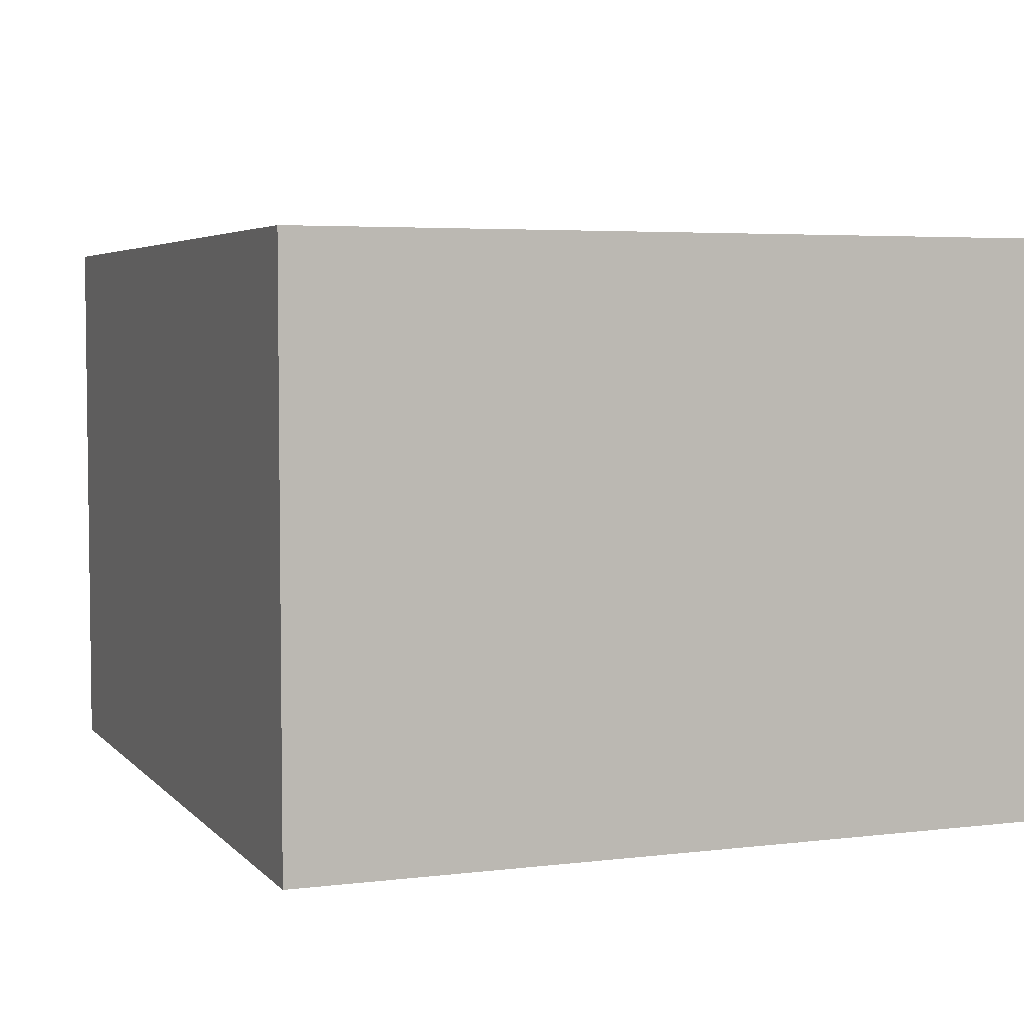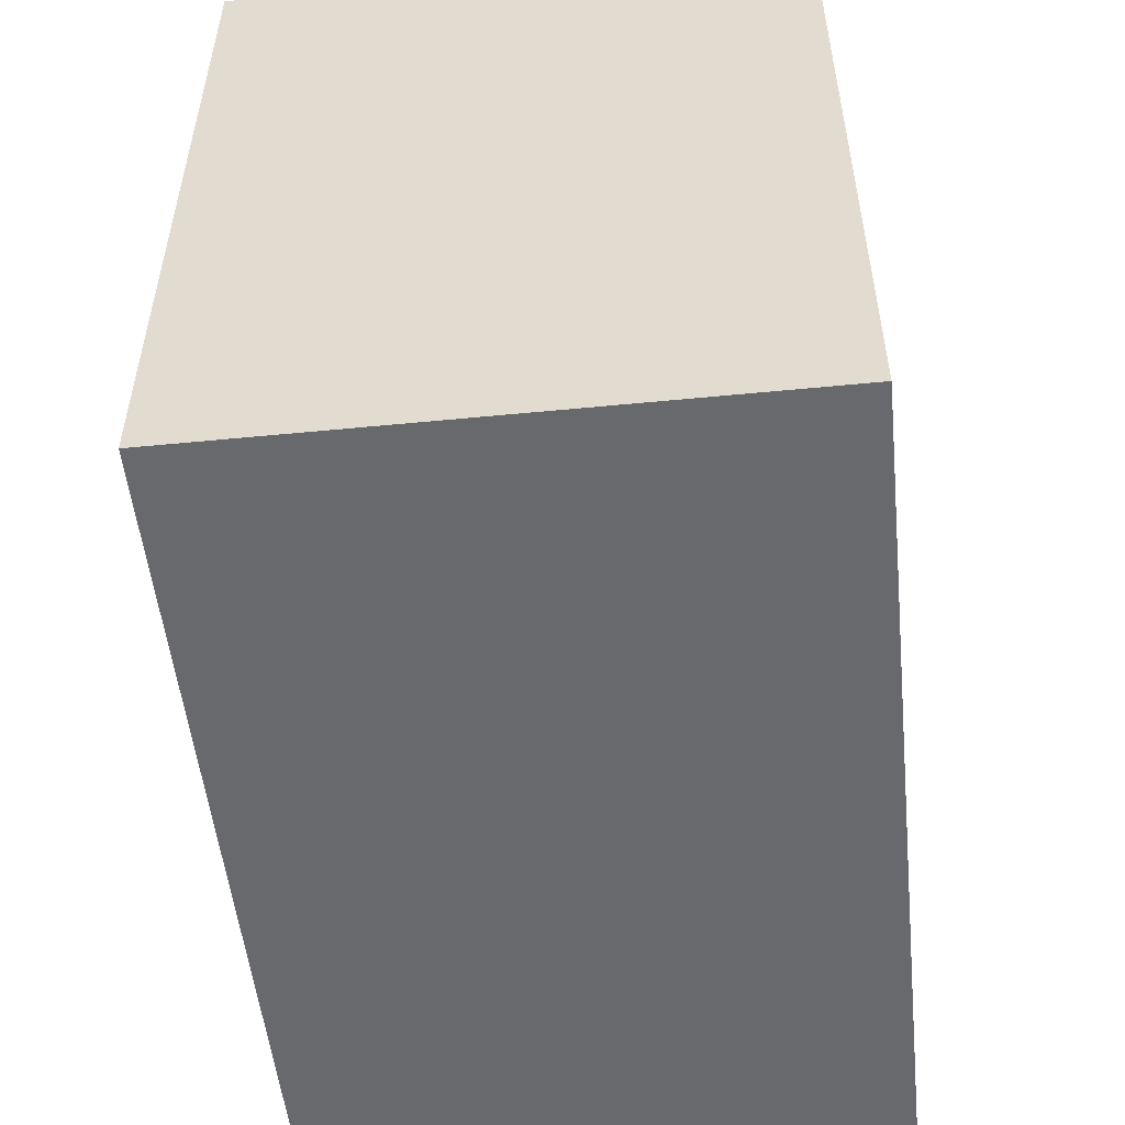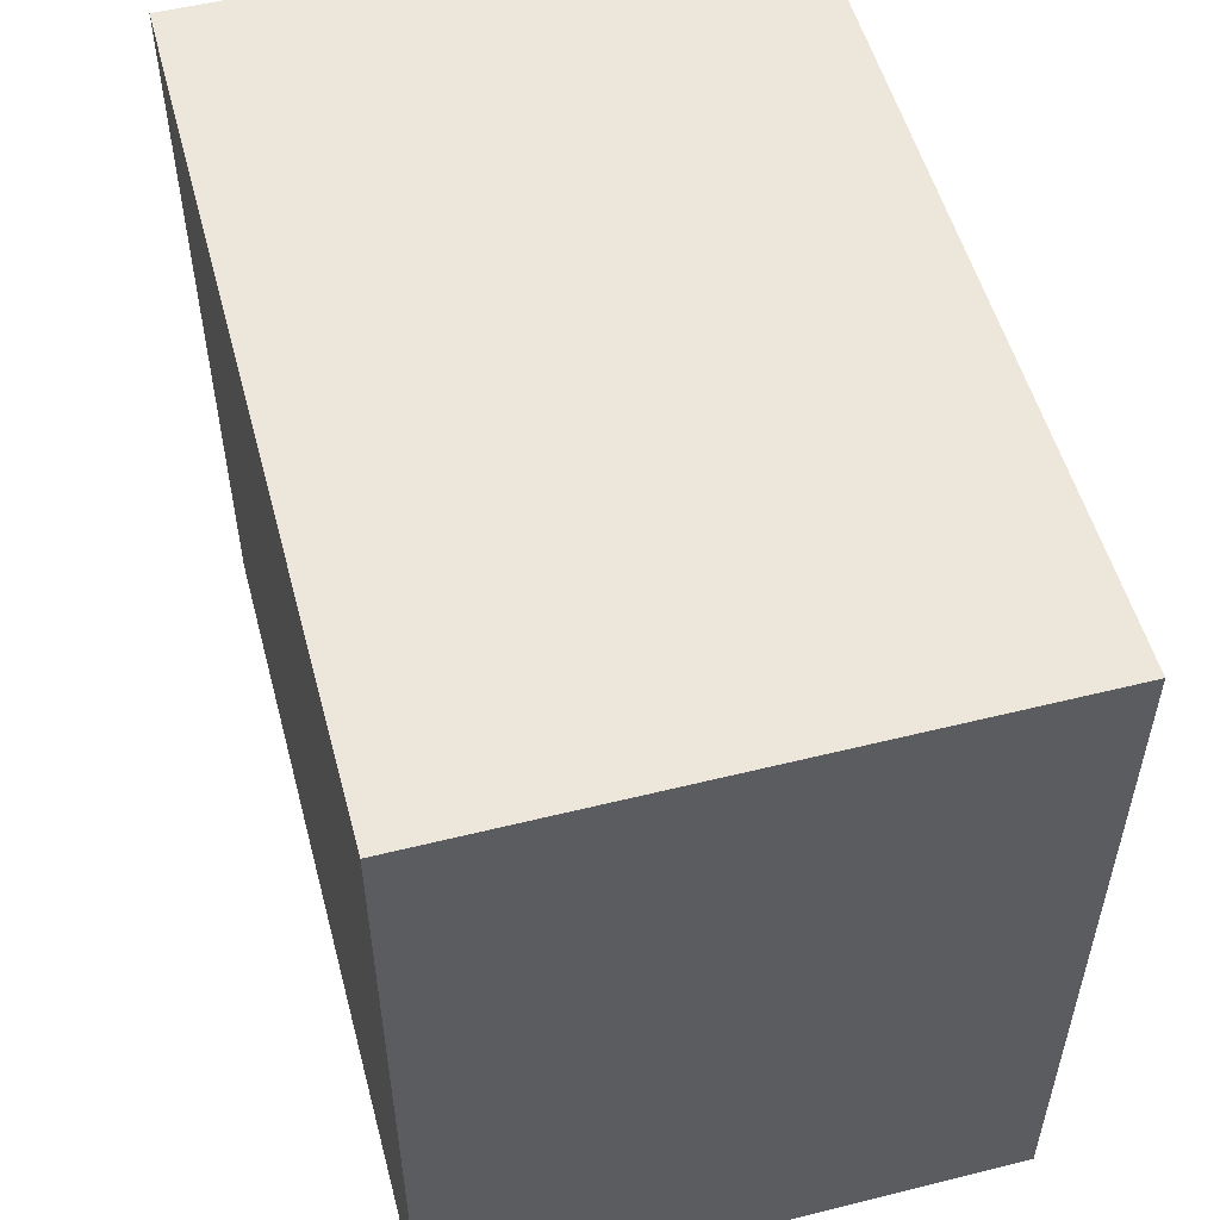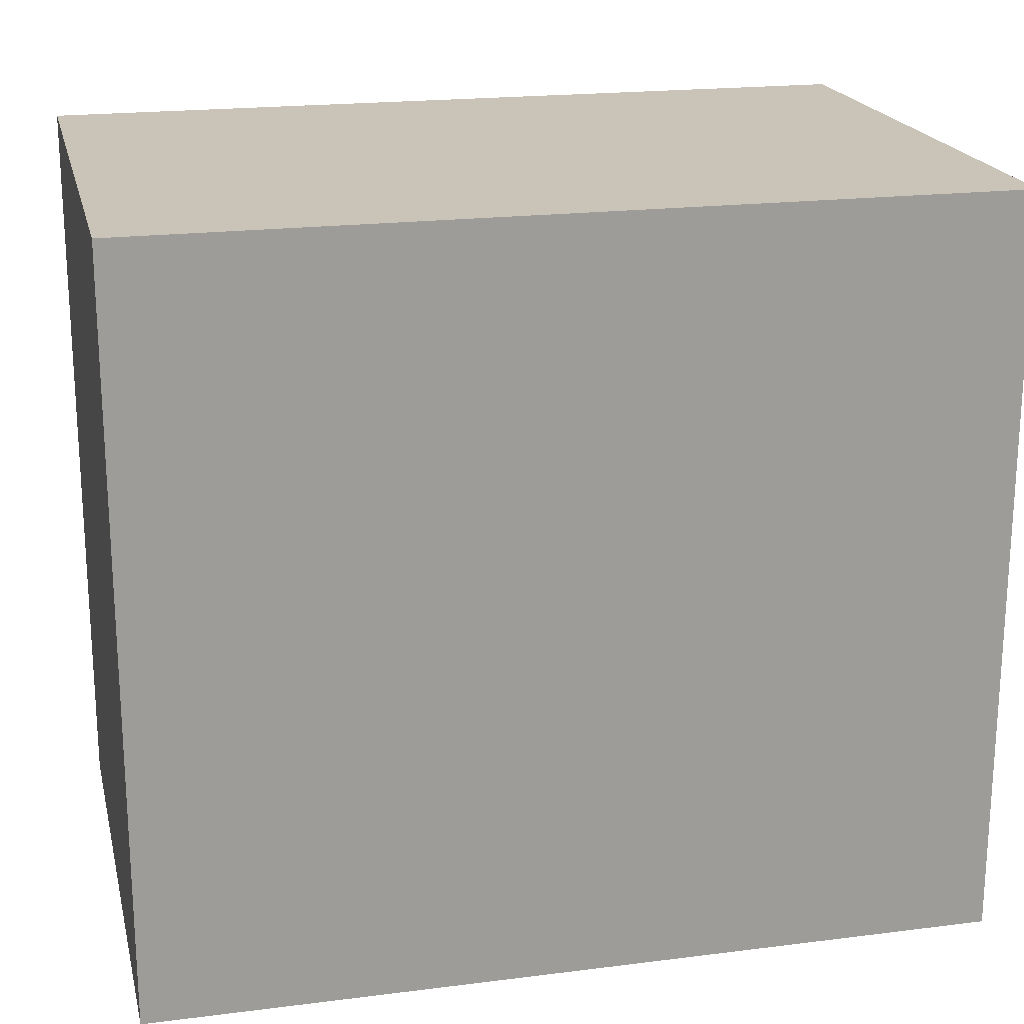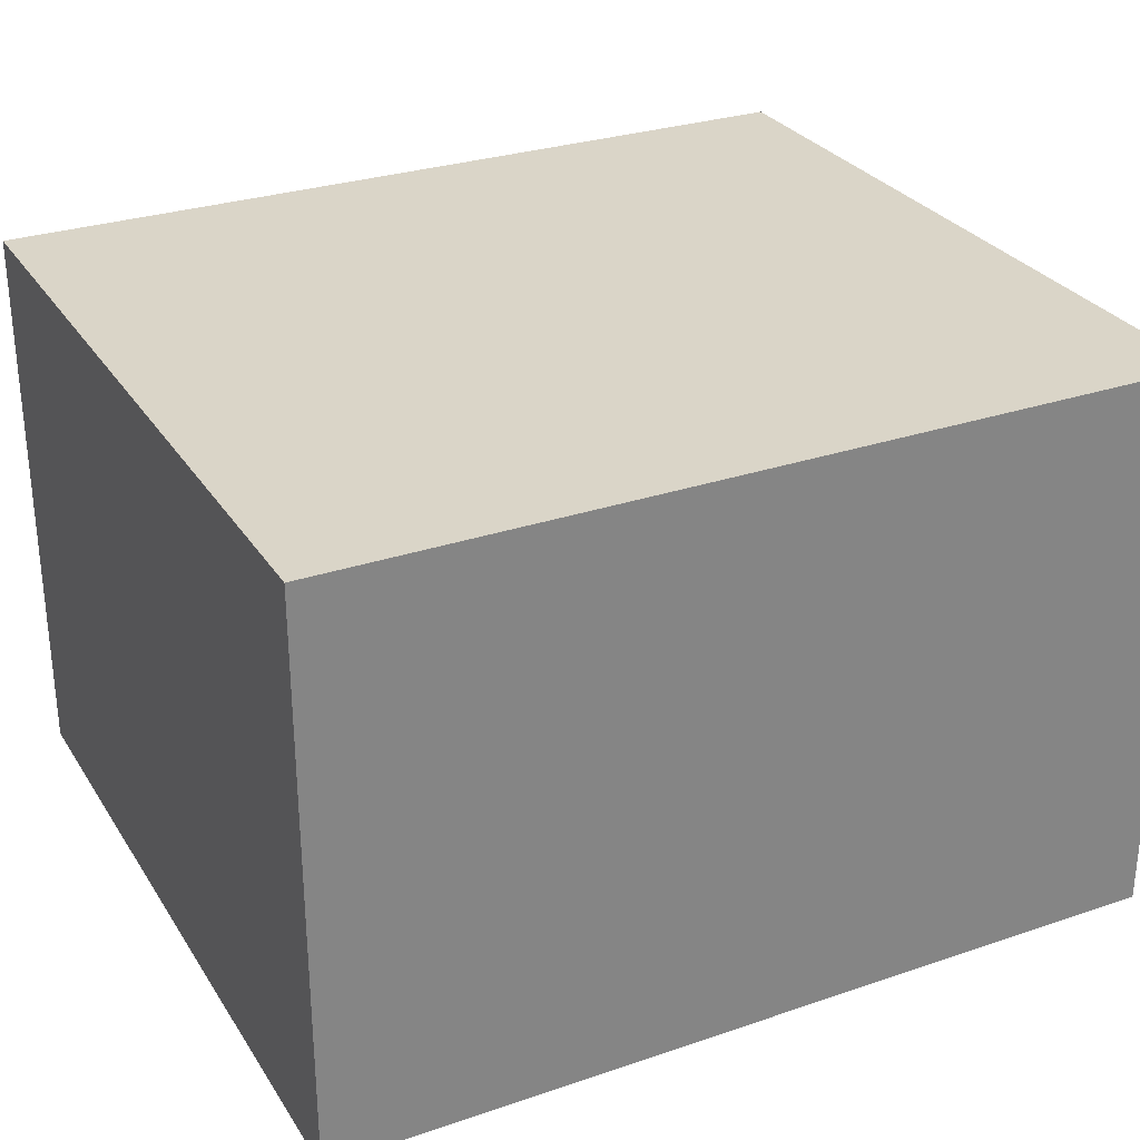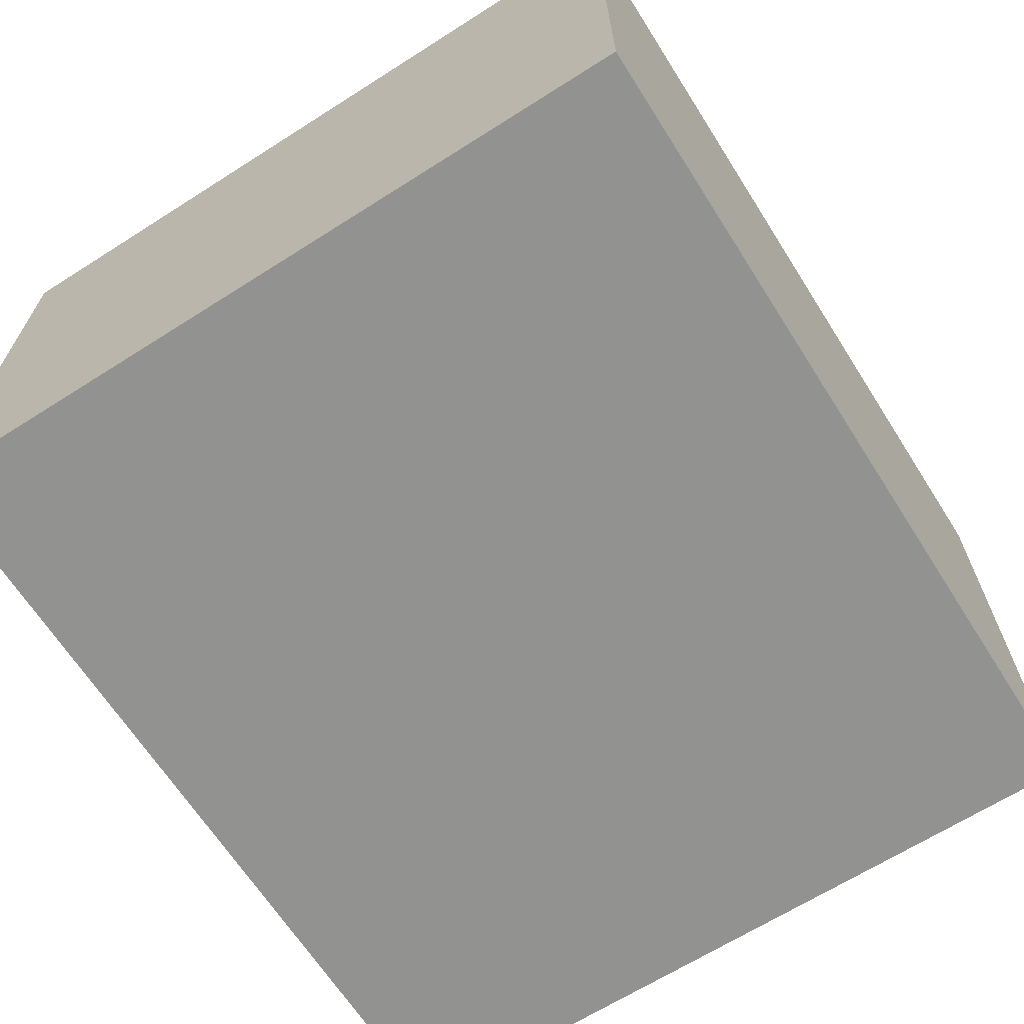
<metadata>
{"format":"obj","ext":"obj","renderer":"f3d","projection":"perspective","resolution":1024,"background":"white","views":[{"elev":4.5,"azim":-111.4,"up":"+Y"},{"elev":-52.7,"azim":-84.0,"up":"+Z"},{"elev":53.5,"azim":-104.9,"up":"+Z"},{"elev":20.0,"azim":-13.1,"up":"+Z"},{"elev":29.1,"azim":153.3,"up":"+Y"},{"elev":-66.3,"azim":-57.5,"up":"+Y"}]}
</metadata>
<code>
o
v -0.9 0 0.8
v -0.9 0 -0.8
v -0.9 0.1 0.5
v -0.9 0.1 -0.5
v -0.9 0.2 0.6
v -0.9 0.2 0.5
v -0.9 0.2 -0.5
v -0.9 0.2 -0.6
v -0.9 0.7 0.6
v -0.9 0.7 0.5
v -0.9 0.7 -0.5
v -0.9 0.7 -0.6
v -0.9 0.8 0.5
v -0.9 0.8 -0.5
v -0.9 0.9 0.8
v -0.9 0.9 -0.8
v -0.9 1 0.8
v -0.9 1 -0.8
v -0.9 1.1 0.8
v -0.9 1.1 -0.8
v -0.9 1.2 0.8
v -0.9 1.2 -0.8
v 0.9 0 0.8
v 0.9 0 -0.8
v 0.9 0.1 0.5
v 0.9 0.1 -0.5
v 0.9 0.2 0.6
v 0.9 0.2 0.5
v 0.9 0.2 -0.5
v 0.9 0.2 -0.6
v 0.9 0.7 0.6
v 0.9 0.7 0.5
v 0.9 0.7 -0.5
v 0.9 0.7 -0.6
v 0.9 0.8 0.5
v 0.9 0.8 -0.5
v 0.9 0.9 0.8
v 0.9 0.9 -0.8
v 0.9 1 0.8
v 0.9 1 -0.8
v 0.9 1.1 0.8
v 0.9 1.1 -0.8
v 0.9 1.2 0.8
v 0.9 1.2 -0.8
v -0.9 0 0.8
v -0.9 0.9 0.8
v -0.9 1 0.8
v -0.9 1.1 0.8
v -0.9 1.2 0.8
v -0.7 0.2 0.8
v -0.7 0.7 0.8
v -0.6 0.1 0.8
v -0.6 0.2 0.8
v -0.6 0.7 0.8
v -0.6 0.8 0.8
v 0.6 0.1 0.8
v 0.6 0.2 0.8
v 0.6 0.7 0.8
v 0.6 0.8 0.8
v 0.7 0.2 0.8
v 0.7 0.7 0.8
v 0.9 0 0.8
v 0.9 0.9 0.8
v 0.9 1 0.8
v 0.9 1.1 0.8
v 0.9 1.2 0.8
v -0.9 0 -0.8
v -0.9 0.9 -0.8
v -0.9 1 -0.8
v -0.9 1.1 -0.8
v -0.9 1.2 -0.8
v -0.7 0.2 -0.8
v -0.7 0.7 -0.8
v -0.6 0.1 -0.8
v -0.6 0.2 -0.8
v -0.6 0.7 -0.8
v -0.6 0.8 -0.8
v 0.6 0.1 -0.8
v 0.6 0.2 -0.8
v 0.6 0.7 -0.8
v 0.6 0.8 -0.8
v 0.7 0.2 -0.8
v 0.7 0.7 -0.8
v 0.9 0 -0.8
v 0.9 0.9 -0.8
v 0.9 1 -0.8
v 0.9 1.1 -0.8
v 0.9 1.2 -0.8
v -0.9 0 0.8
v 0.9 0 0.8
v -0.7 0 0.6
v 0.7 0 0.6
v -0.7 0 -0.6
v 0.7 0 -0.6
v -0.9 0 -0.8
v 0.9 0 -0.8
v -0.9 1.2 0.8
v 0.9 1.2 0.8
v -0.9 1.2 -0.8
v 0.9 1.2 -0.8
f 3 2 1
f 4 2 3
f 5 3 1
f 6 4 3
f 6 3 5
f 7 2 4
f 7 4 6
f 8 2 7
f 9 6 5
f 9 5 1
f 9 8 7
f 9 7 6
f 10 8 9
f 11 8 10
f 12 2 8
f 12 8 11
f 13 11 10
f 13 10 9
f 14 12 11
f 14 11 13
f 15 9 1
f 15 13 9
f 15 14 13
f 16 2 12
f 16 14 15
f 16 12 14
f 17 16 15
f 18 16 17
f 19 18 17
f 20 18 19
f 21 20 19
f 22 20 21
f 23 24 25
f 25 24 26
f 23 25 27
f 25 26 28
f 27 25 28
f 26 24 29
f 28 26 29
f 29 24 30
f 27 28 31
f 23 27 31
f 29 30 31
f 28 29 31
f 31 30 32
f 32 30 33
f 30 24 34
f 33 30 34
f 32 33 35
f 31 32 35
f 33 34 36
f 35 33 36
f 23 31 37
f 31 35 37
f 35 36 37
f 34 24 38
f 37 36 38
f 36 34 38
f 37 38 39
f 39 38 40
f 39 40 41
f 41 40 42
f 41 42 43
f 43 42 44
f 50 46 45
f 51 46 50
f 52 50 45
f 53 51 50
f 53 50 52
f 54 46 51
f 54 51 53
f 55 46 54
f 56 53 52
f 56 52 45
f 56 55 54
f 56 54 53
f 57 55 56
f 58 55 57
f 59 46 55
f 59 55 58
f 60 58 57
f 60 57 56
f 61 59 58
f 61 58 60
f 62 56 45
f 62 60 56
f 62 61 60
f 63 47 46
f 63 61 62
f 63 46 59
f 63 59 61
f 64 48 47
f 64 47 63
f 65 49 48
f 65 48 64
f 66 49 65
f 67 68 72
f 72 68 73
f 67 72 74
f 72 73 75
f 74 72 75
f 73 68 76
f 75 73 76
f 76 68 77
f 74 75 78
f 67 74 78
f 76 77 78
f 75 76 78
f 78 77 79
f 79 77 80
f 77 68 81
f 80 77 81
f 79 80 82
f 78 79 82
f 80 81 83
f 82 80 83
f 67 78 84
f 78 82 84
f 82 83 84
f 68 69 85
f 84 83 85
f 81 68 85
f 83 81 85
f 69 70 86
f 85 69 86
f 70 71 87
f 86 70 87
f 87 71 88
f 91 90 89
f 92 90 91
f 93 91 89
f 93 92 91
f 94 90 92
f 94 92 93
f 95 93 89
f 95 94 93
f 96 90 94
f 96 94 95
f 97 98 99
f 99 98 100

</code>
